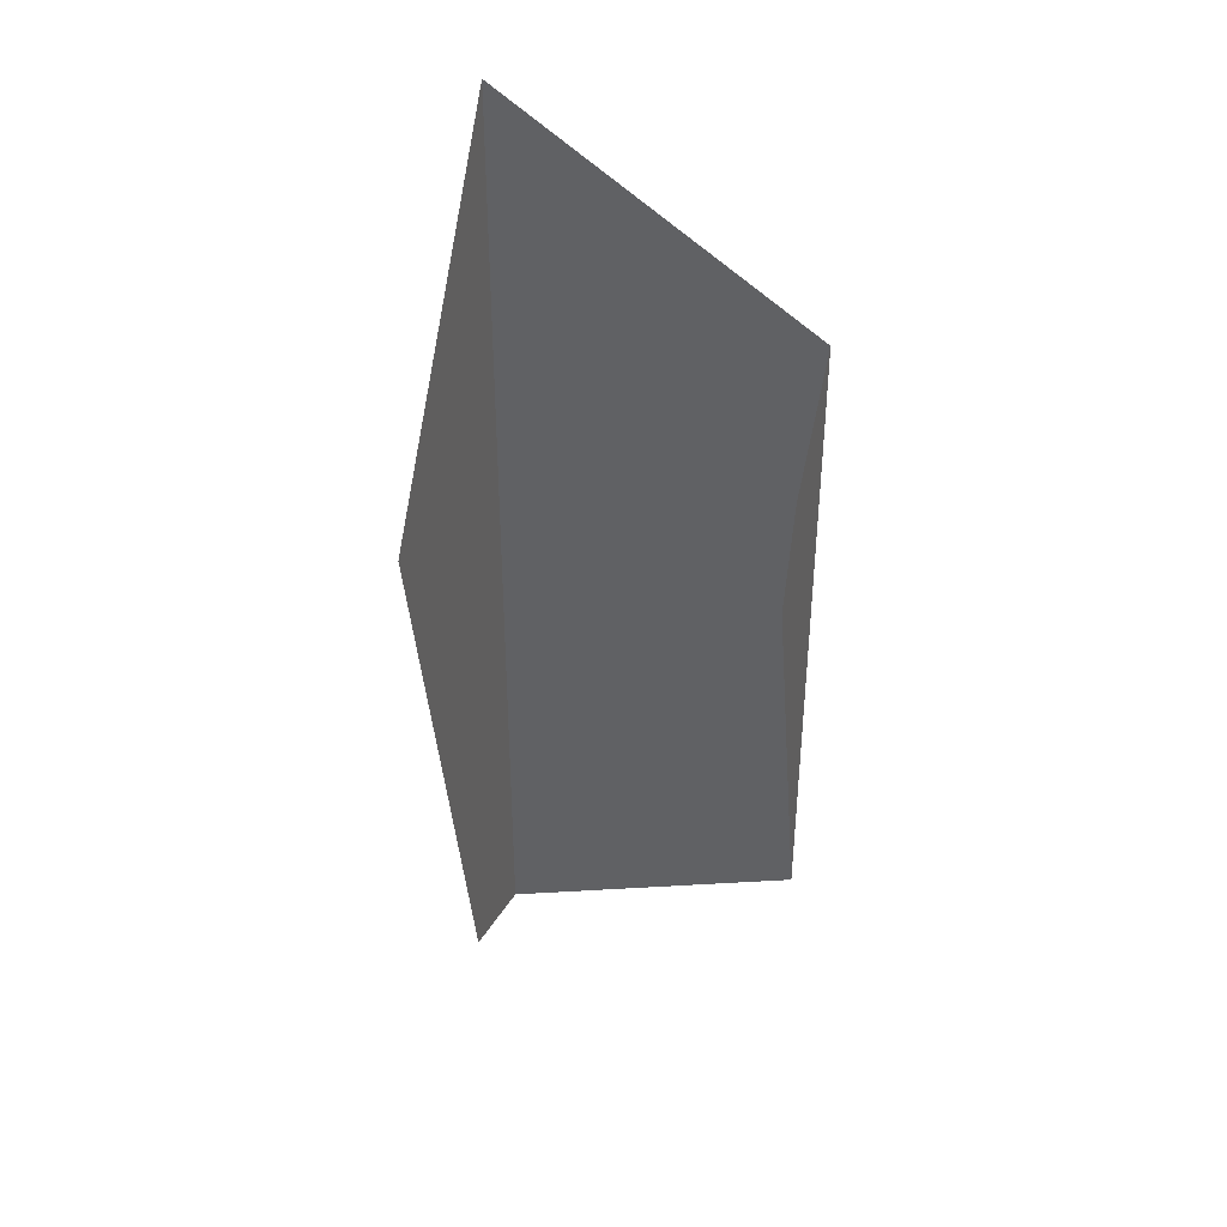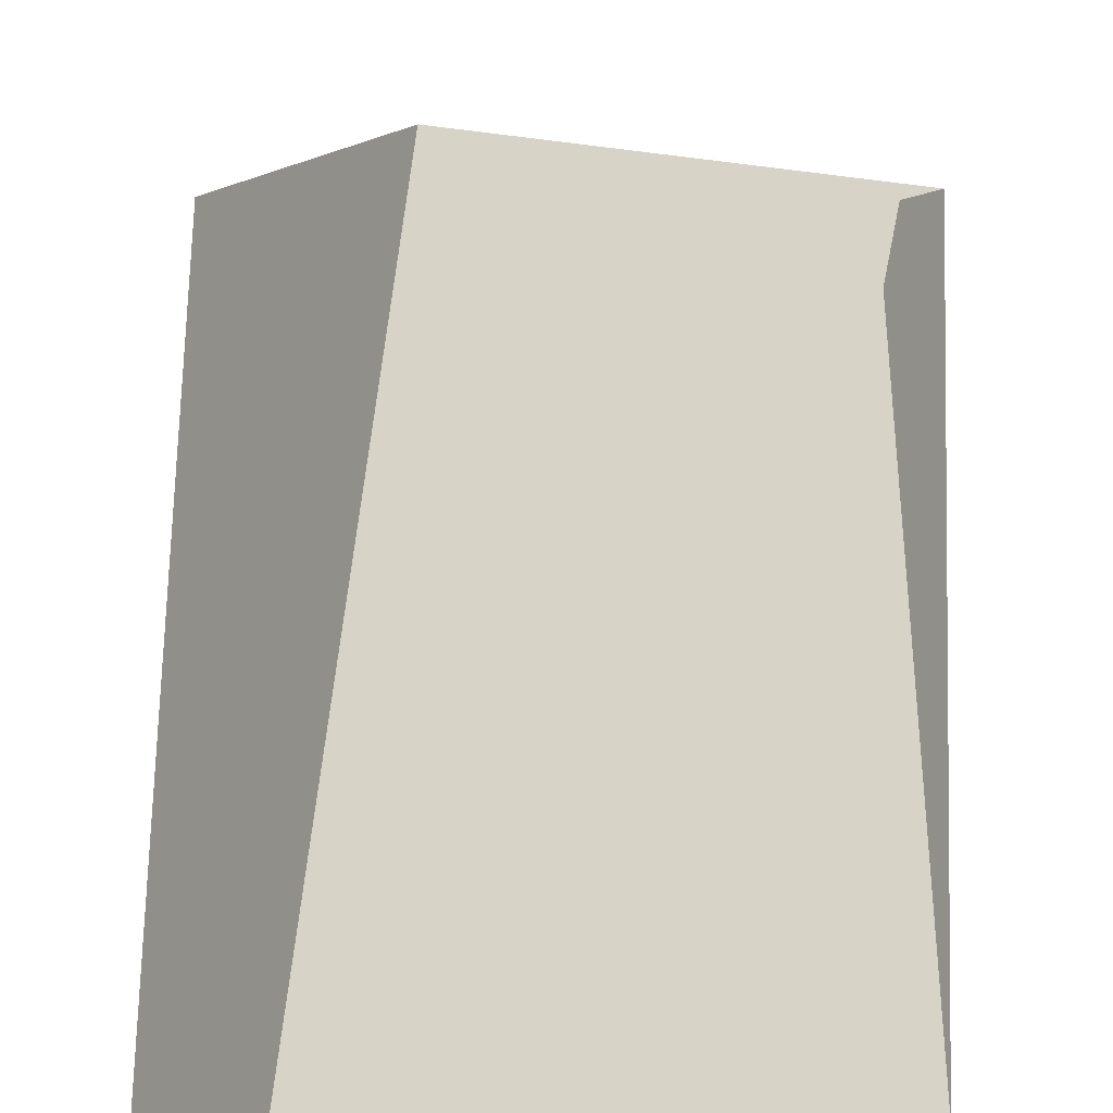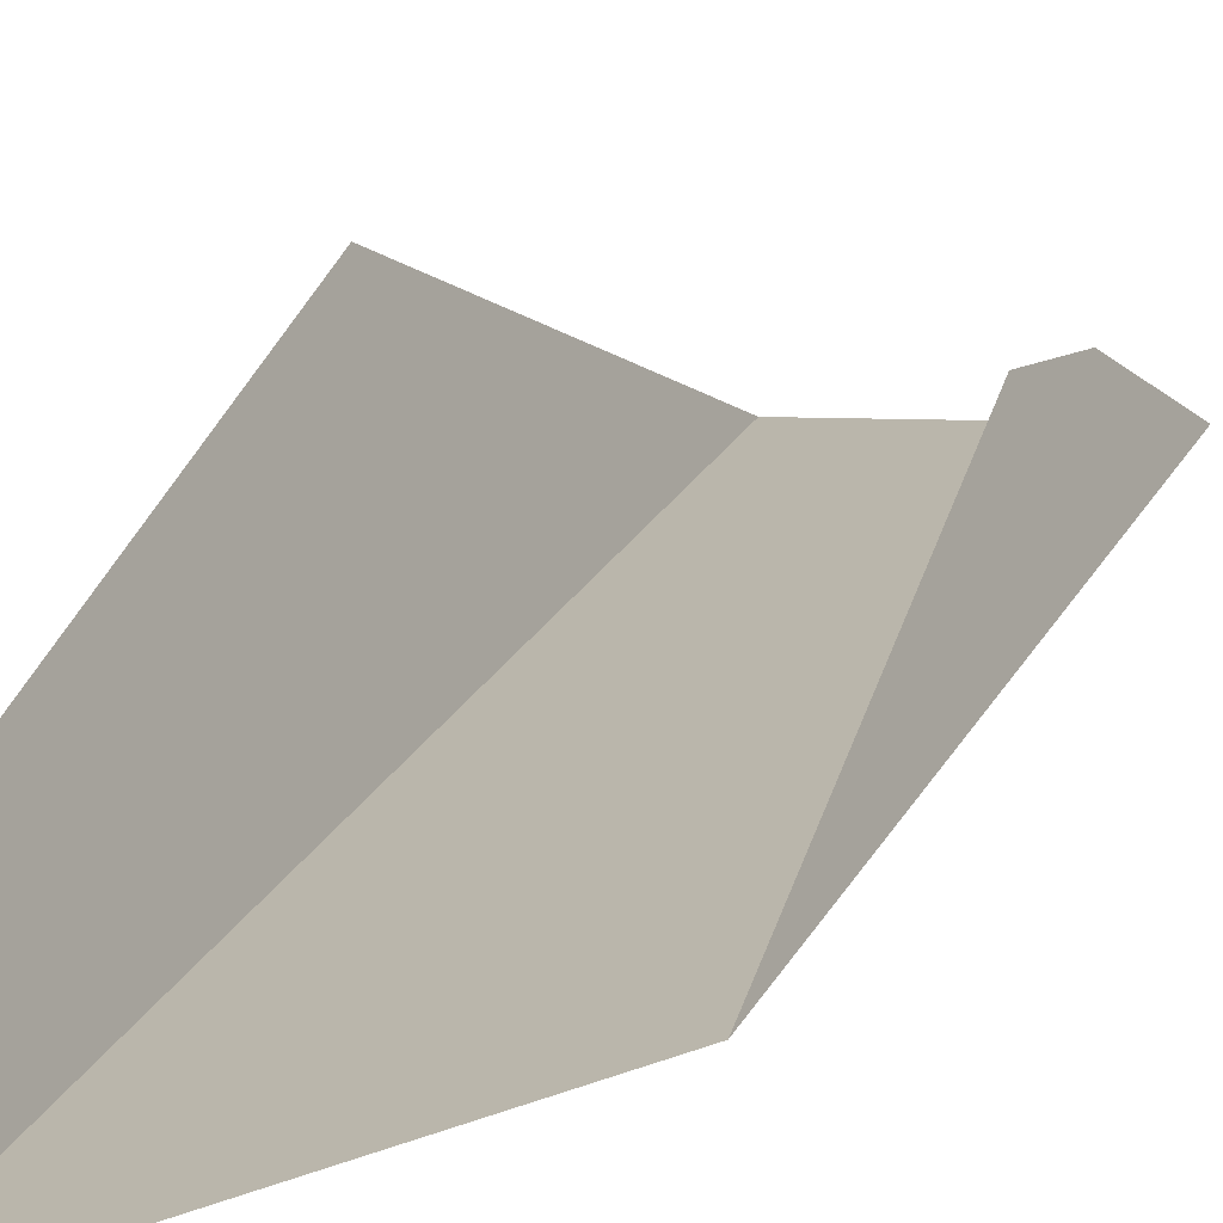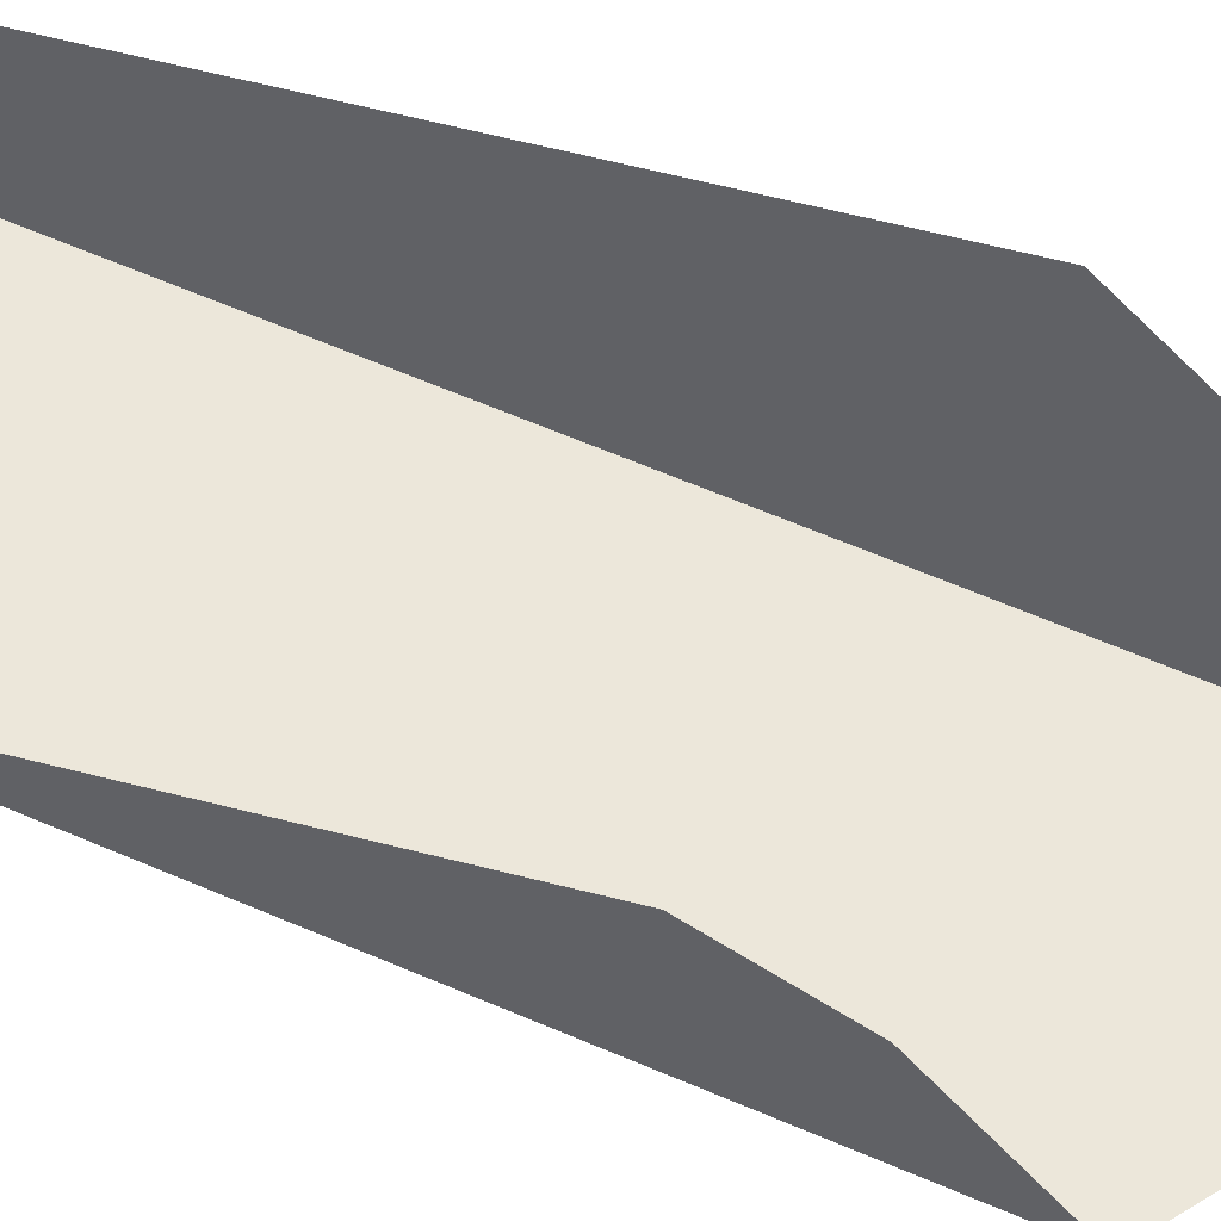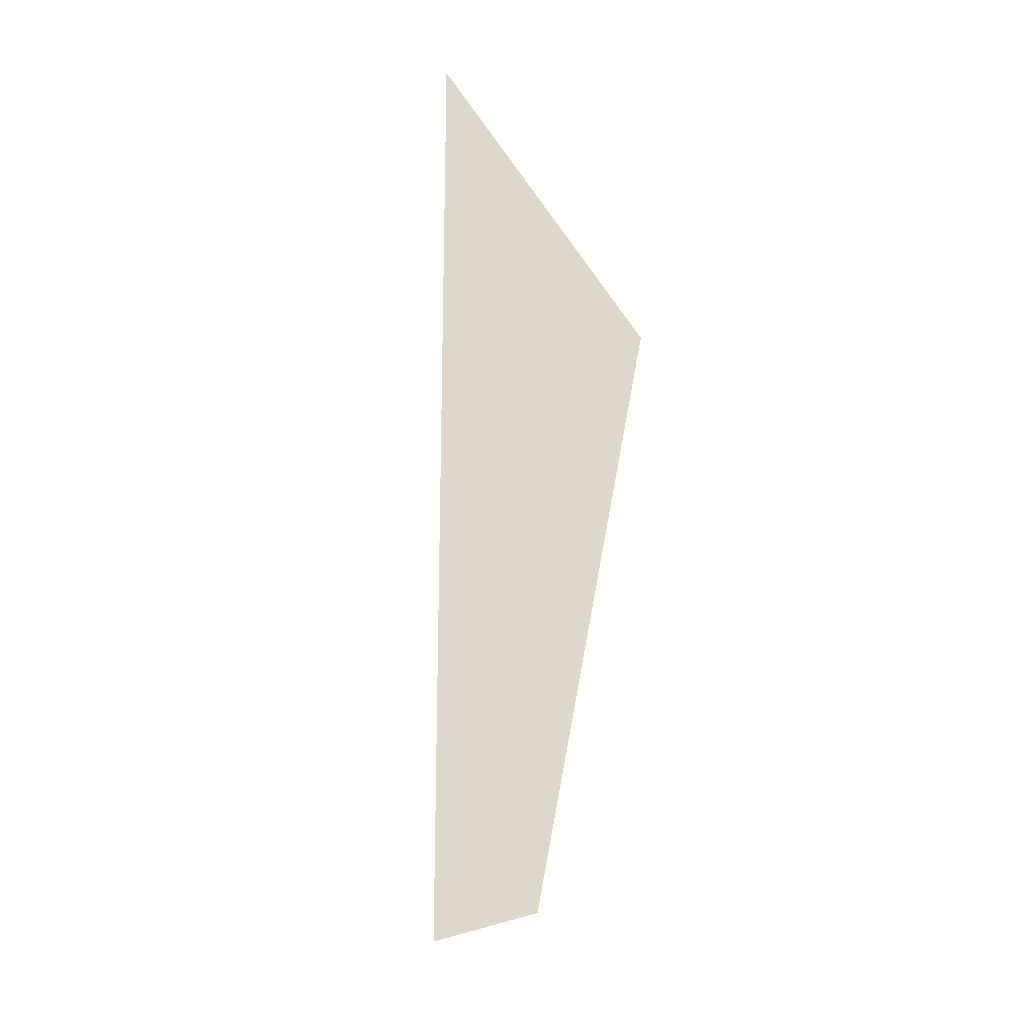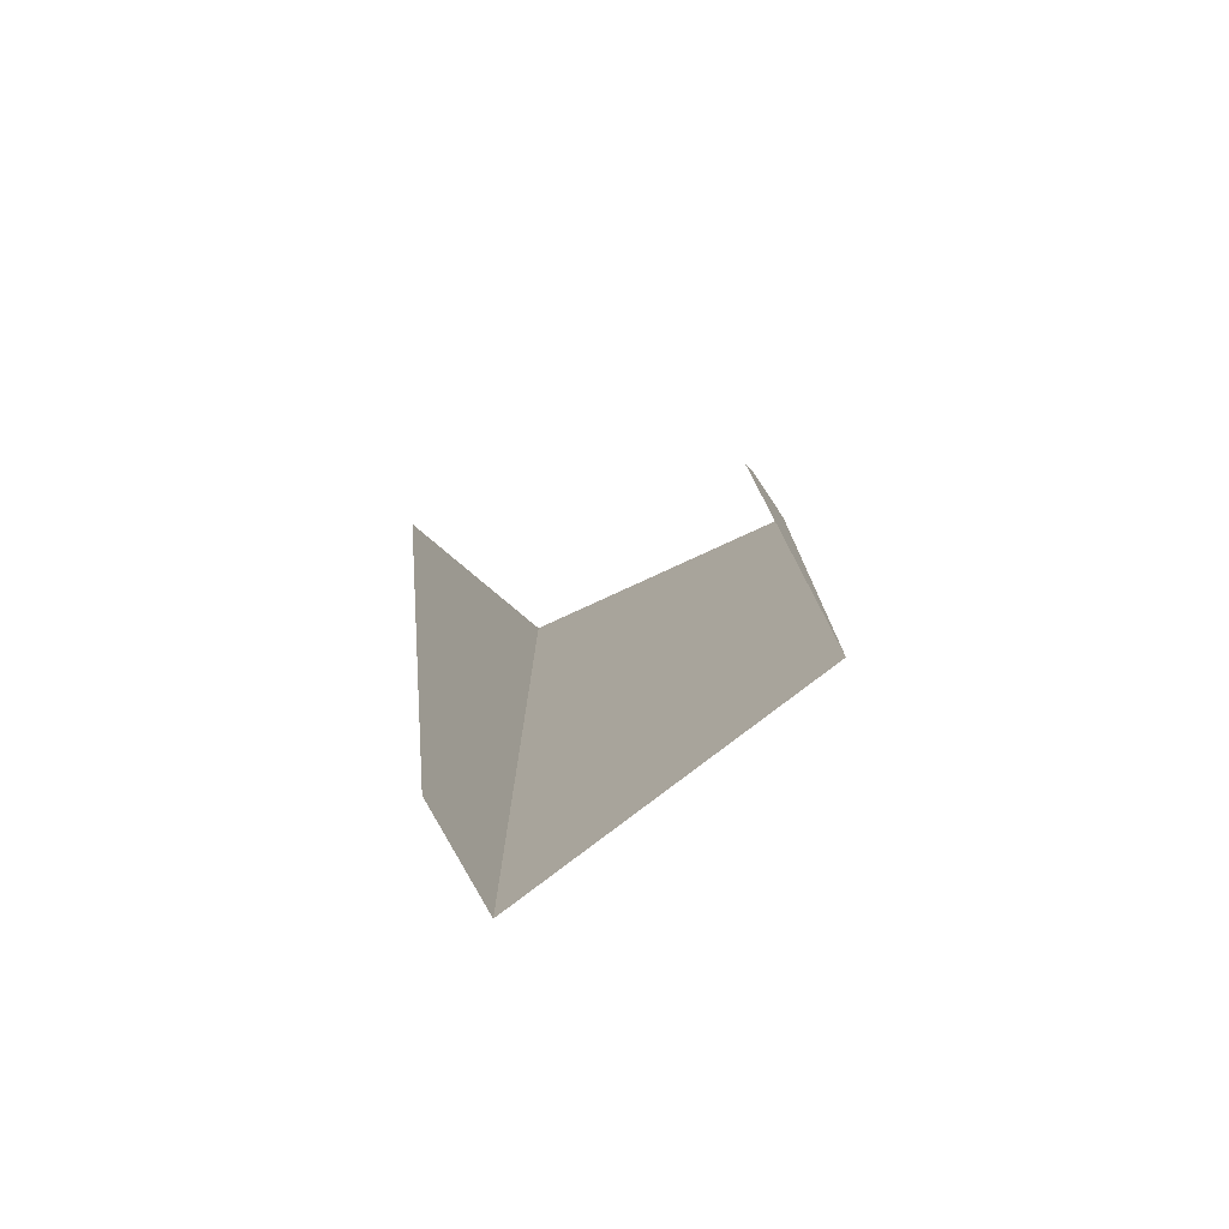
<metadata>
{"format":"obj","ext":"obj","renderer":"f3d","projection":"perspective","resolution":1024,"background":"white","views":[{"elev":39.5,"azim":0.8,"up":"+Y"},{"elev":40.9,"azim":3.6,"up":"+Z"},{"elev":23.4,"azim":21.7,"up":"+Z"},{"elev":67.8,"azim":112.8,"up":"+Z"},{"elev":-20.7,"azim":-102.5,"up":"+Y"},{"elev":-77.9,"azim":11.4,"up":"+Y"}]}
</metadata>
<code>
g Stage_Dominating_Theater_Boss_P1_Fragment27
v -0.2017 0.1523 0.1097
v -0.159 -0.5099 -0.007809
v -0.1213 -0.5376 -0.1115
v -0.1213 0.5376 -0.1114
v -0.1213 -0.5376 -0.1115
v 0.2017 -0.3843 0.005439
v 0.2017 0.3285 0.005451
v -0.1213 0.5376 -0.1114
v 0.2017 0.3285 0.005451
v 0.2017 -0.3843 0.005439
v 0.1631 0.09331 0.1115
v 0.1725 0.2061 0.08552
g Stage_Dominating_Theater_Boss_P1_Fragment27_0
f 3 2 1
f 4 3 1
f 7 6 5
f 8 7 5
f 11 10 9
f 12 11 9

</code>
